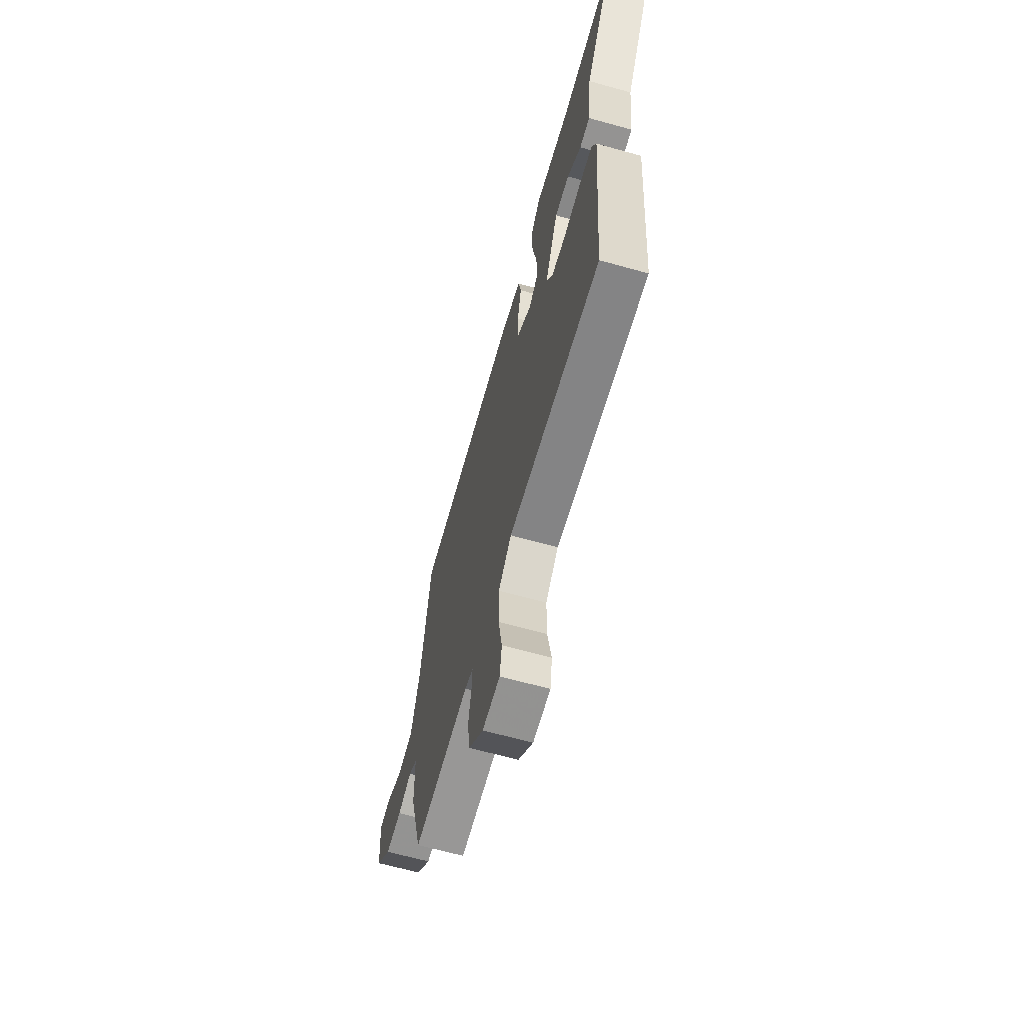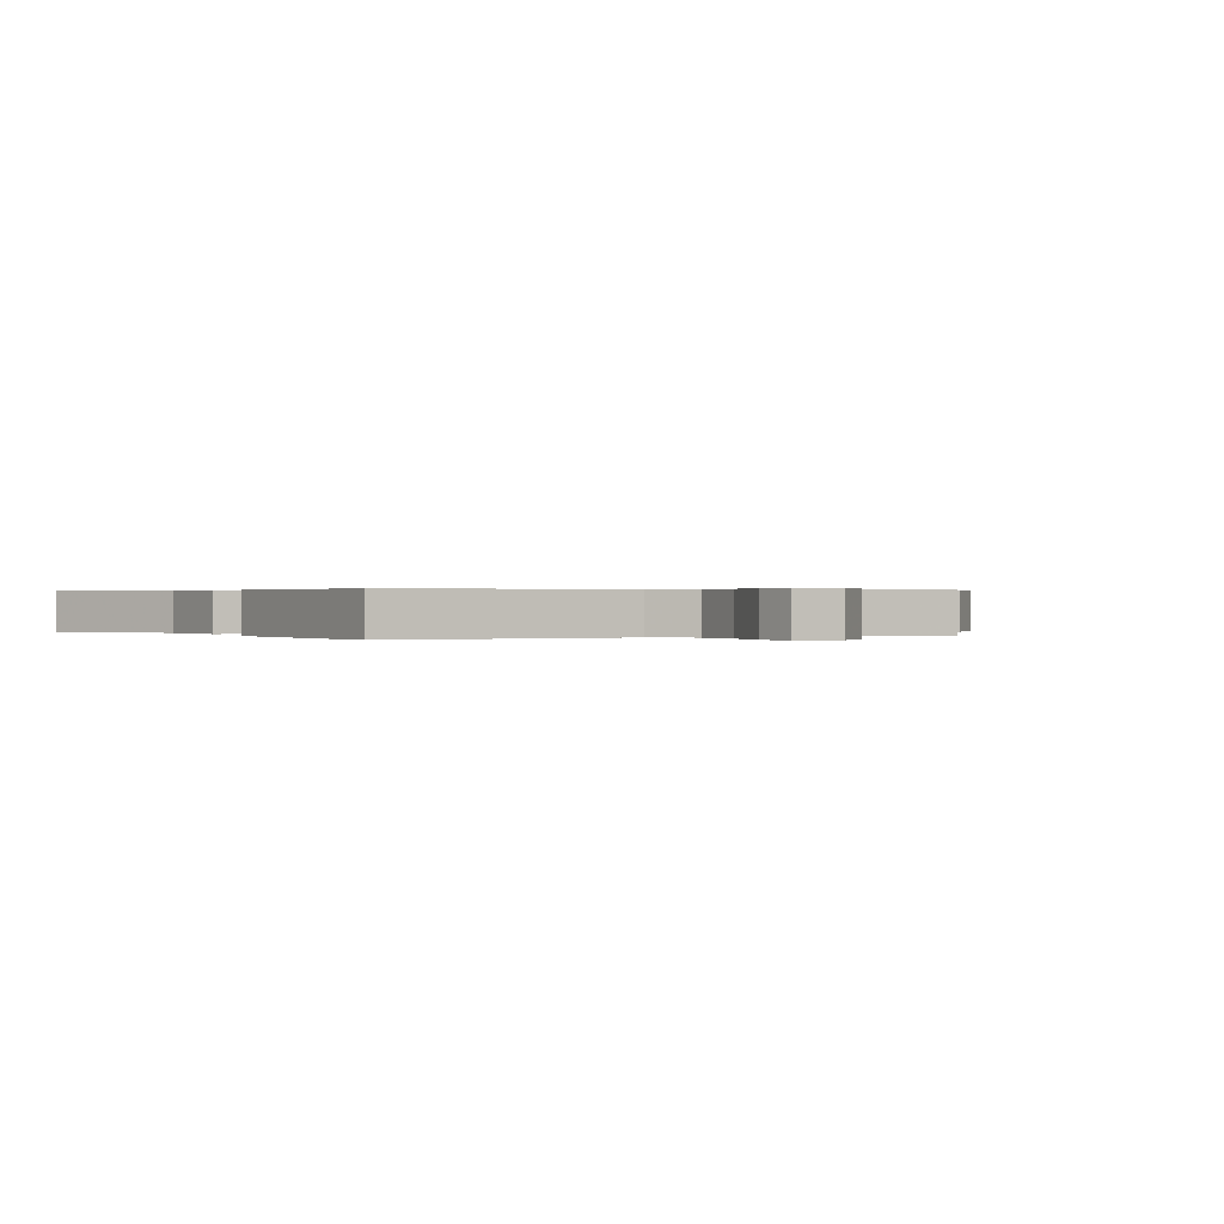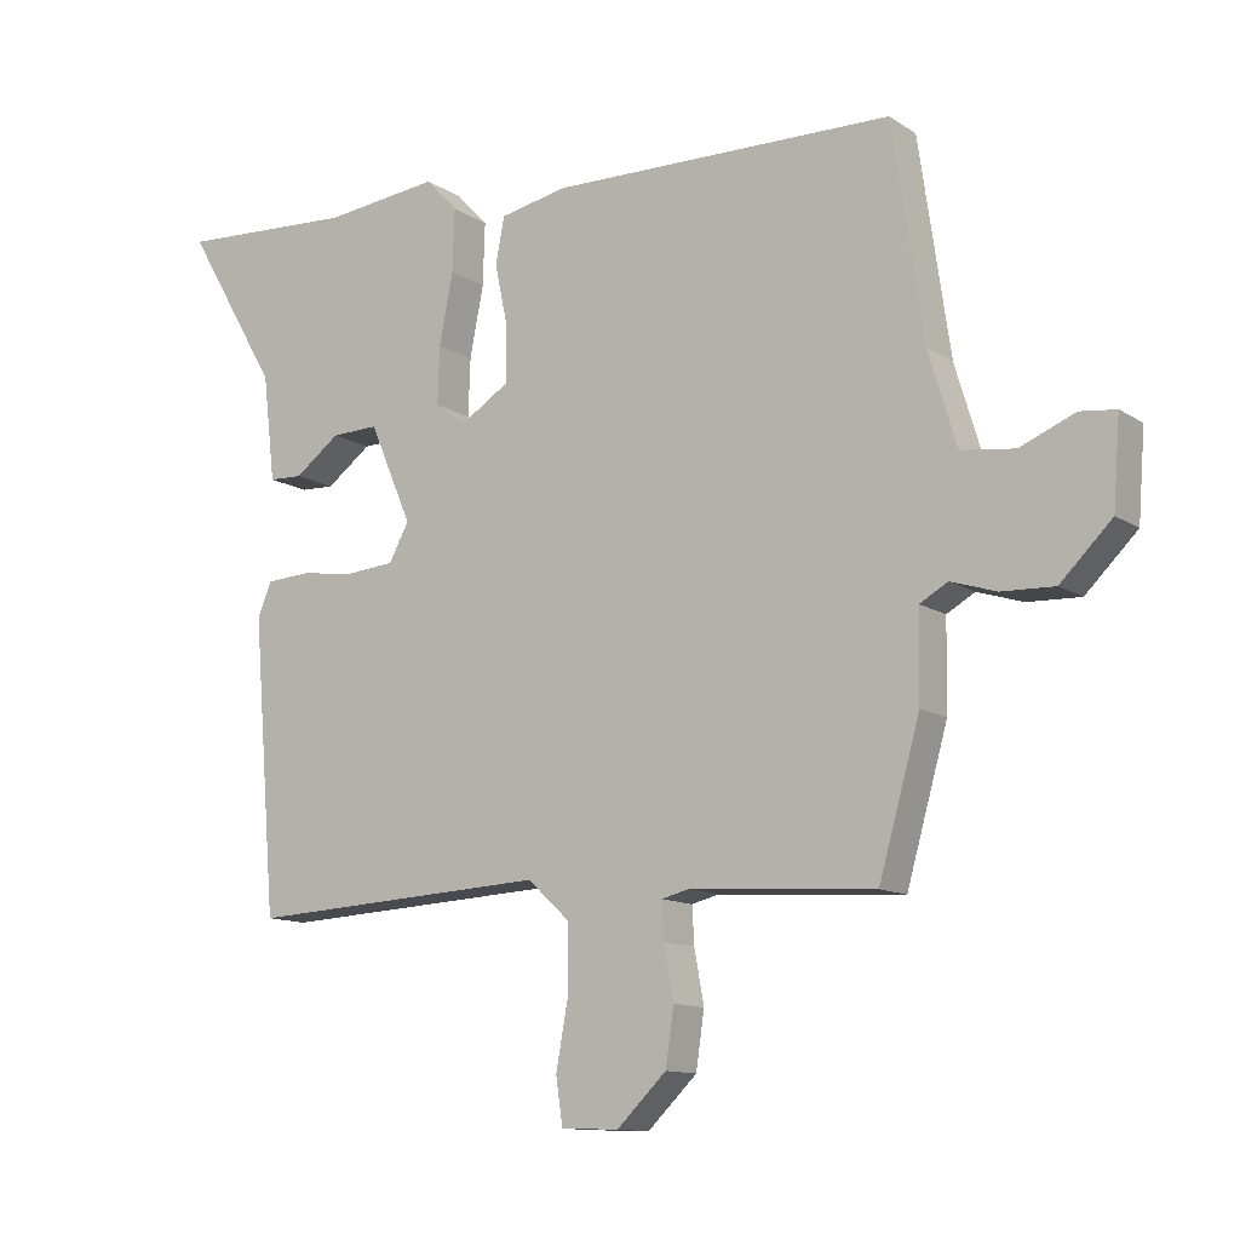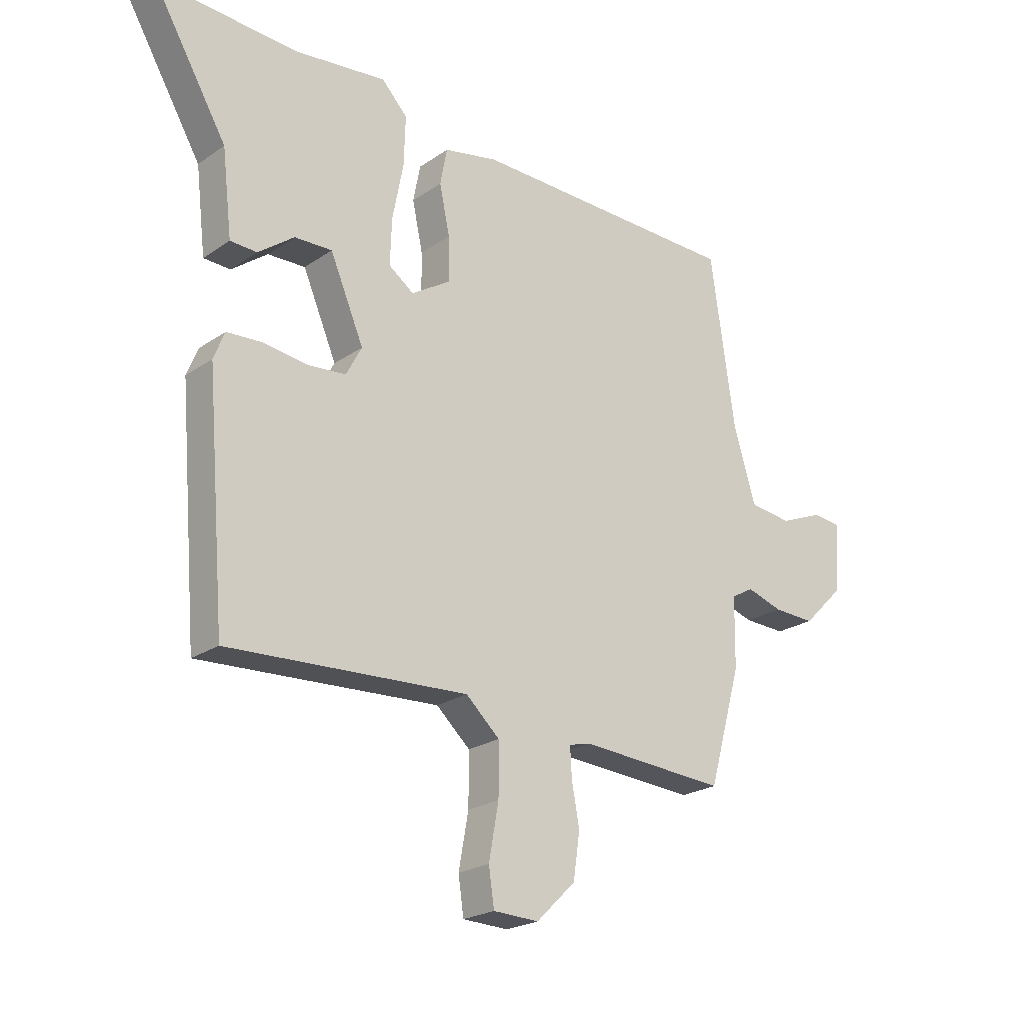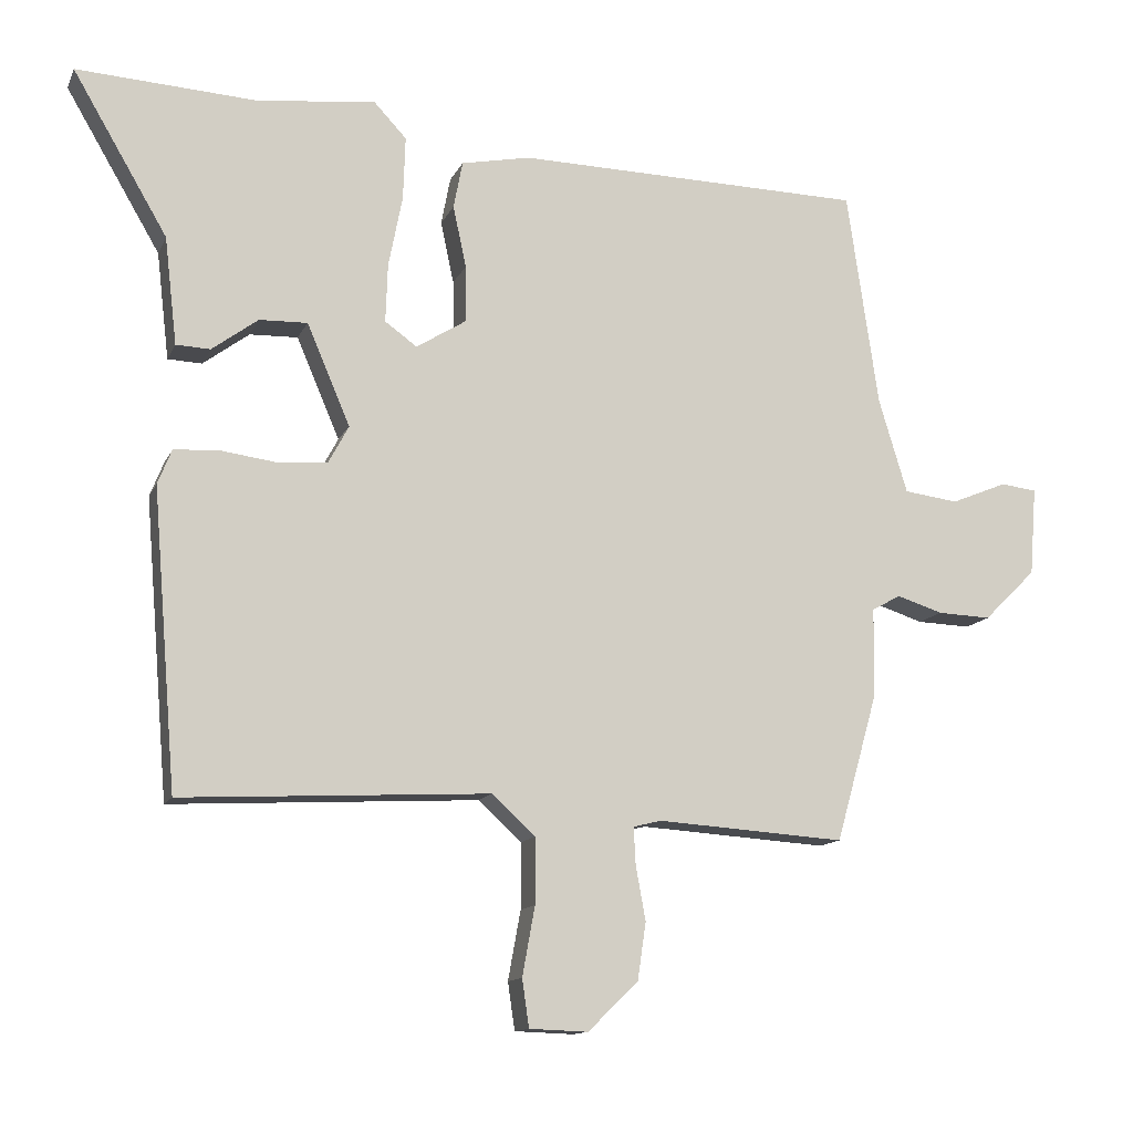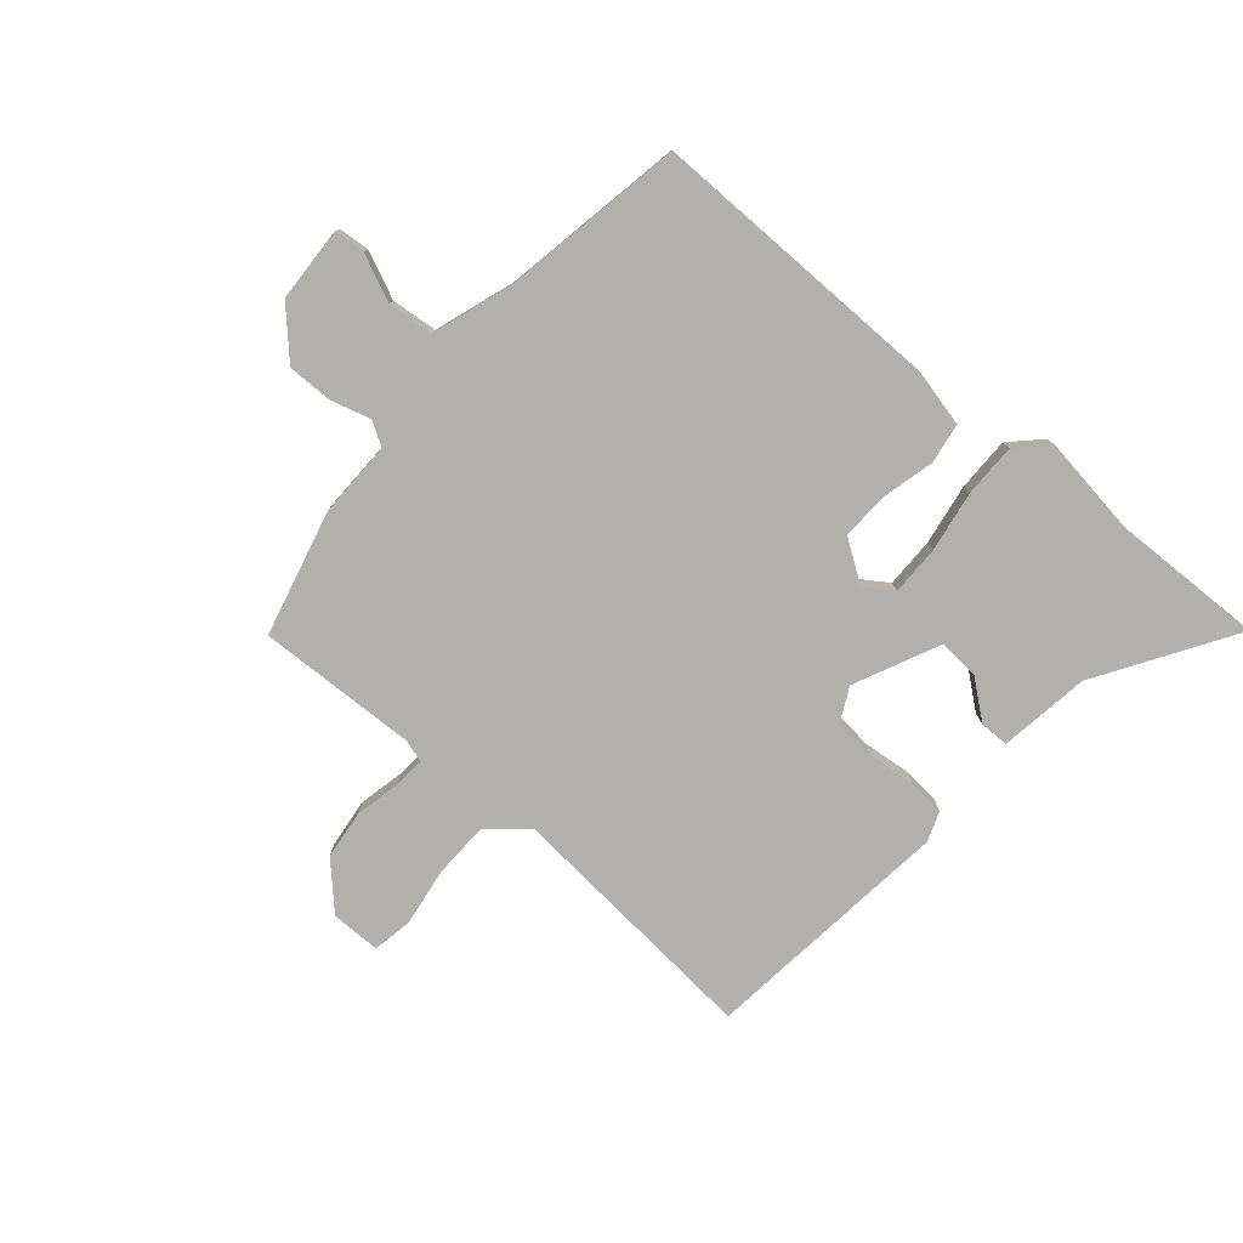
<metadata>
{"format":"obj","ext":"obj","renderer":"f3d","projection":"perspective","resolution":1024,"background":"white","views":[{"elev":-64.5,"azim":74.3,"up":"+Z"},{"elev":0.3,"azim":153.0,"up":"+Y"},{"elev":-12.0,"azim":-145.8,"up":"+Z"},{"elev":-22.4,"azim":139.6,"up":"+Z"},{"elev":-12.7,"azim":162.7,"up":"+Z"},{"elev":-78.6,"azim":-42.3,"up":"+Y"}]}
</metadata>
<code>
v 0.407 0.07 0.495
v 0.666 0.07 0.51
v 0.53 0.07 0.278
v 0.512 0.07 0.124
v 0.463 0.07 0.122
v 0.397 0.07 0.171
v 0.328 0.07 0.173
v 0.266 0.07 0.028
v 0.295 0.07 -0.026
v 0.365 0.07 -0.032
v 0.447 0.07 -0.021
v 0.511 0.07 -0.025
v 0.531 0.07 -0.075
v 0.496 0.07 -0.501
v 0.056 0.07 -0.478
v -0.006 0.07 -0.535
v -0.006 0.07 -0.629
v 0.012 0.07 -0.728
v 0.002 0.07 -0.796
v -0.082 0.07 -0.799
v -0.154 0.07 -0.729
v -0.166 0.07 -0.647
v -0.152 0.07 -0.57
v -0.149 0.07 -0.516
v -0.189 0.07 -0.506
v -0.459 0.07 -0.524
v -0.519 0.07 -0.312
v -0.521 0.07 -0.184
v -0.562 0.07 -0.161
v -0.628 0.07 -0.182
v -0.705 0.07 -0.185
v -0.78 0.07 -0.111
v -0.79 0.07 0.016
v -0.738 0.07 0.022
v -0.658 0.07 -0.011
v -0.58 0.07 -0.001
v -0.539 0.07 0.135
v -0.494 0.07 0.446
v 0.007 0.07 0.456
v 0.106 0.07 0.436
v 0.119 0.07 0.368
v 0.1 0.07 0.279
v 0.099 0.07 0.198
v 0.171 0.07 0.153
v 0.217 0.07 0.186
v 0.214 0.07 0.27
v 0.194 0.07 0.373
v 0.191 0.07 0.464
v 0.238 0.07 0.514
v 0.407 0 0.495
v 0.666 0 0.51
v 0.53 0 0.278
v 0.512 0 0.124
v 0.463 0 0.122
v 0.397 0 0.171
v 0.328 0 0.173
v 0.266 0 0.028
v 0.295 0 -0.026
v 0.365 0 -0.032
v 0.447 0 -0.021
v 0.511 0 -0.025
v 0.531 0 -0.075
v 0.496 0 -0.501
v 0.056 0 -0.478
v -0.006 0 -0.535
v -0.006 0 -0.629
v 0.012 0 -0.728
v 0.002 0 -0.796
v -0.082 0 -0.799
v -0.154 0 -0.729
v -0.166 0 -0.647
v -0.152 0 -0.57
v -0.149 0 -0.516
v -0.189 0 -0.506
v -0.459 0 -0.524
v -0.519 0 -0.312
v -0.521 0 -0.184
v -0.562 0 -0.161
v -0.628 0 -0.182
v -0.705 0 -0.185
v -0.78 0 -0.111
v -0.79 0 0.016
v -0.738 0 0.022
v -0.658 0 -0.011
v -0.58 0 -0.001
v -0.539 0 0.135
v -0.494 0 0.446
v 0.007 0 0.456
v 0.106 0 0.436
v 0.119 0 0.368
v 0.1 0 0.279
v 0.099 0 0.198
v 0.171 0 0.153
v 0.217 0 0.186
v 0.214 0 0.27
v 0.194 0 0.373
v 0.191 0 0.464
v 0.238 0 0.514
f 48 49 1
f 47 48 1
f 46 47 1
f 1 2 3
f 46 1 3
f 45 46 3
f 44 45 3
f 40 41 42
f 39 40 42
f 38 39 42
f 37 38 42
f 36 37 42 43
f 33 34 35
f 32 33 35
f 31 32 35
f 30 31 35
f 29 30 35
f 28 29 35 36
f 25 26 27 28
f 36 43 44
f 28 36 44
f 25 28 44
f 24 25 44
f 21 22 23
f 20 21 23
f 19 20 23
f 18 19 23
f 17 18 23
f 16 17 23 24
f 13 14 15
f 12 13 15
f 11 12 15
f 10 11 15
f 15 16 24
f 10 15 24
f 9 10 24
f 3 4 5 6
f 3 6 7
f 44 3 7
f 8 9 24 44
f 7 8 44
f 50 98 97
f 50 97 96
f 50 96 95
f 52 51 50
f 52 50 95
f 52 95 94
f 52 94 93
f 91 90 89
f 91 89 88
f 91 88 87
f 91 87 86
f 92 91 86 85
f 84 83 82
f 84 82 81
f 84 81 80
f 84 80 79
f 84 79 78
f 85 84 78 77
f 77 76 75 74
f 93 92 85
f 93 85 77
f 93 77 74
f 93 74 73
f 72 71 70
f 72 70 69
f 72 69 68
f 72 68 67
f 72 67 66
f 73 72 66 65
f 64 63 62
f 64 62 61
f 64 61 60
f 64 60 59
f 73 65 64
f 73 64 59
f 73 59 58
f 55 54 53 52
f 56 55 52
f 56 52 93
f 93 73 58 57
f 93 57 56
f 1 50 51 2
f 2 51 52 3
f 3 52 53 4
f 4 53 54 5
f 5 54 55 6
f 6 55 56 7
f 7 56 57 8
f 8 57 58 9
f 9 58 59 10
f 10 59 60 11
f 11 60 61 12
f 12 61 62 13
f 13 62 63 14
f 14 63 64 15
f 15 64 65 16
f 16 65 66 17
f 17 66 67 18
f 18 67 68 19
f 19 68 69 20
f 20 69 70 21
f 21 70 71 22
f 22 71 72 23
f 23 72 73 24
f 24 73 74 25
f 25 74 75 26
f 26 75 76 27
f 27 76 77 28
f 28 77 78 29
f 29 78 79 30
f 30 79 80 31
f 31 80 81 32
f 32 81 82 33
f 33 82 83 34
f 34 83 84 35
f 35 84 85 36
f 36 85 86 37
f 37 86 87 38
f 38 87 88 39
f 39 88 89 40
f 40 89 90 41
f 41 90 91 42
f 42 91 92 43
f 43 92 93 44
f 44 93 94 45
f 45 94 95 46
f 46 95 96 47
f 47 96 97 48
f 48 97 98 49
f 49 98 50 1

</code>
